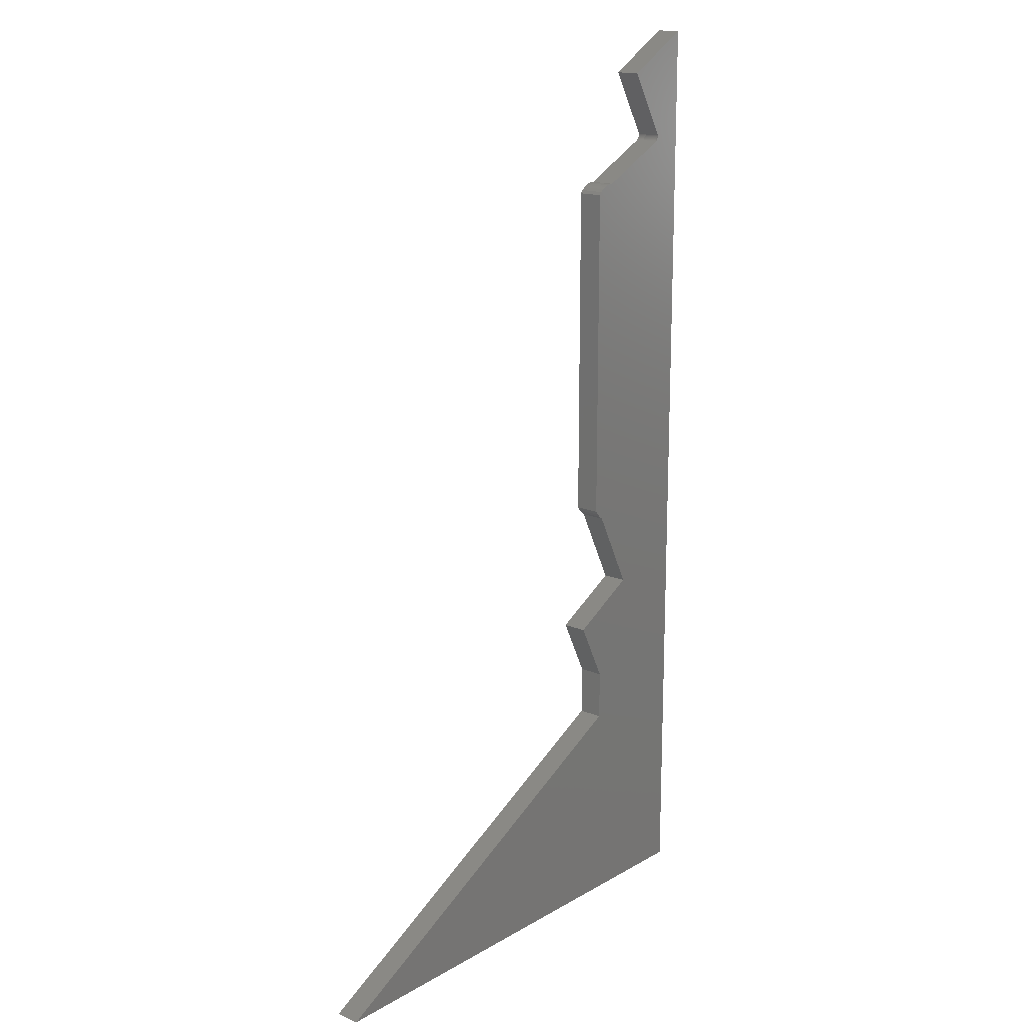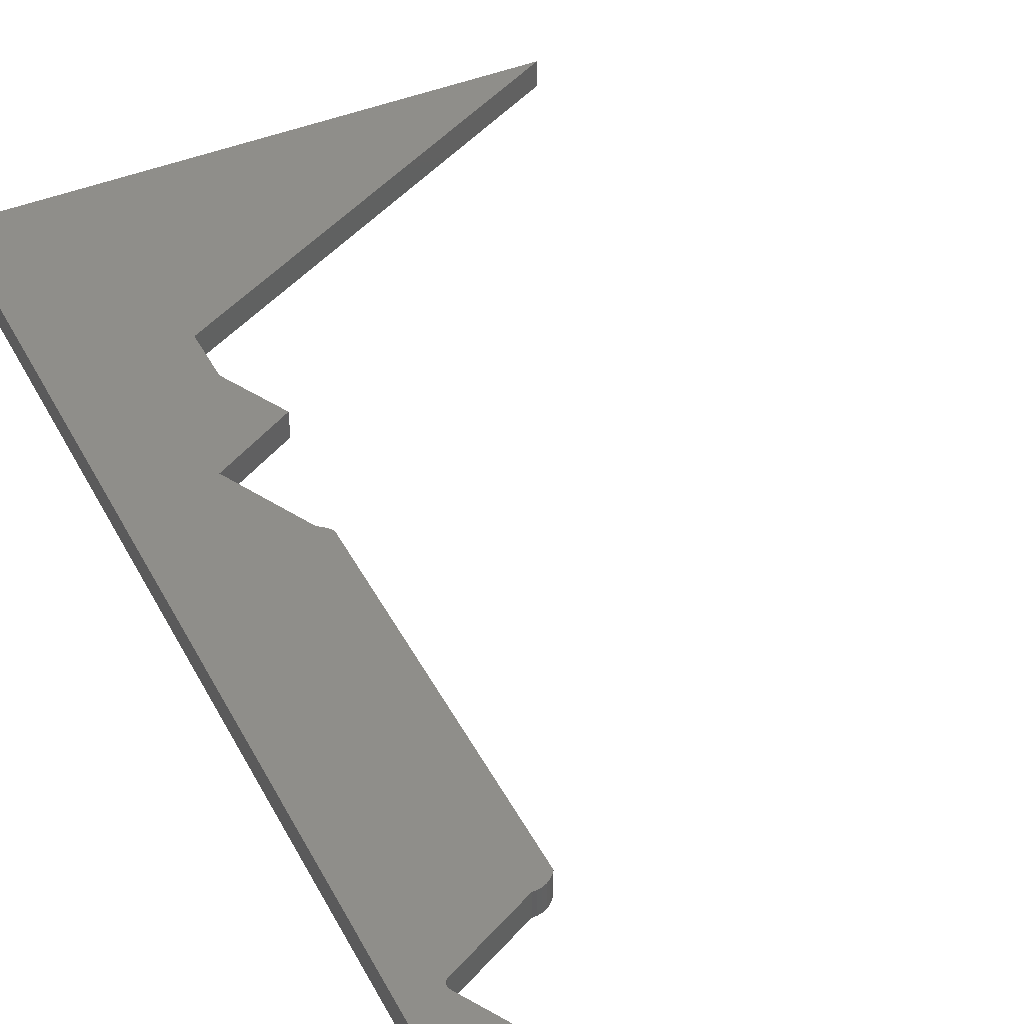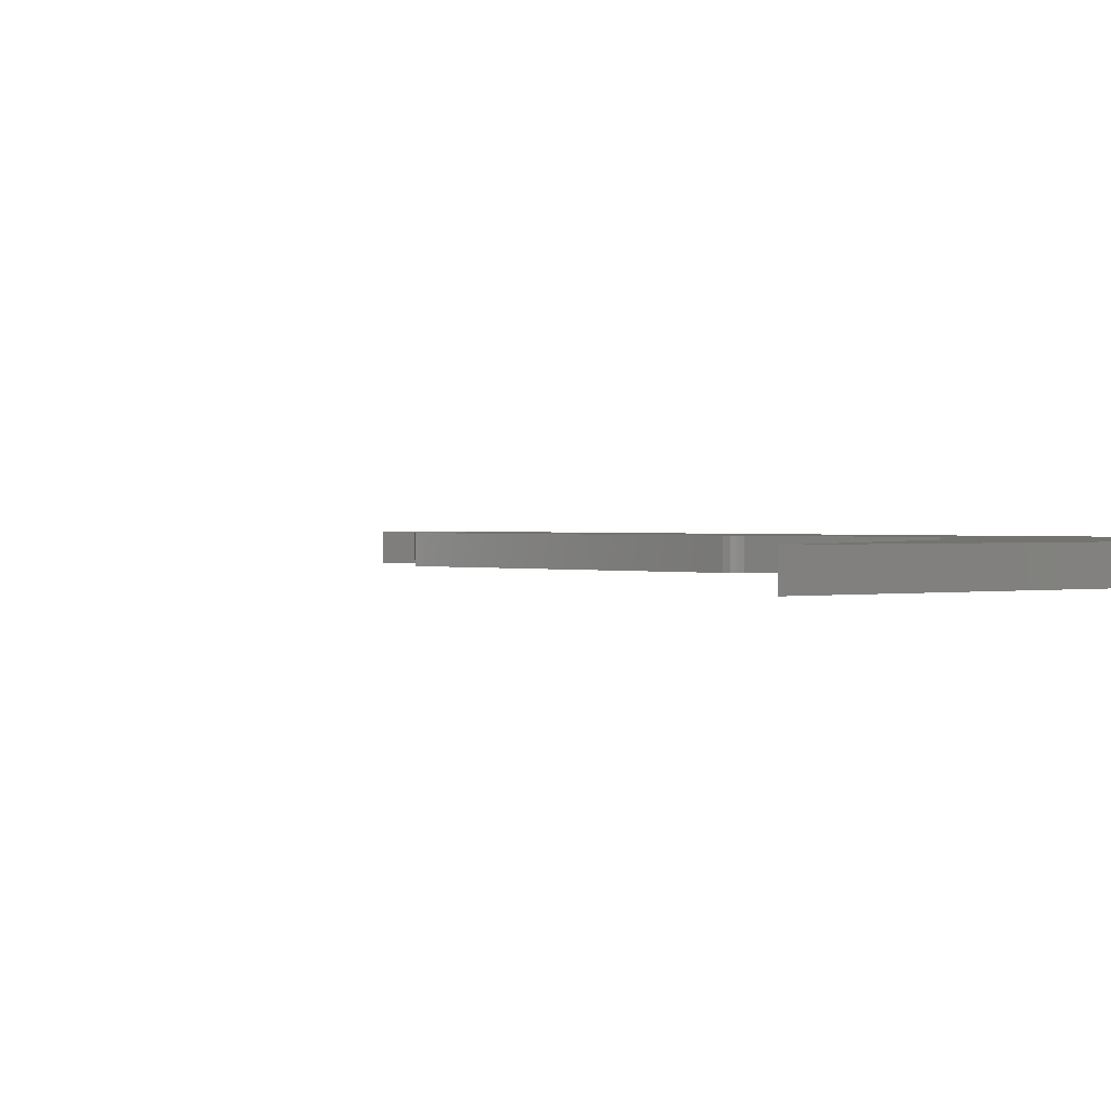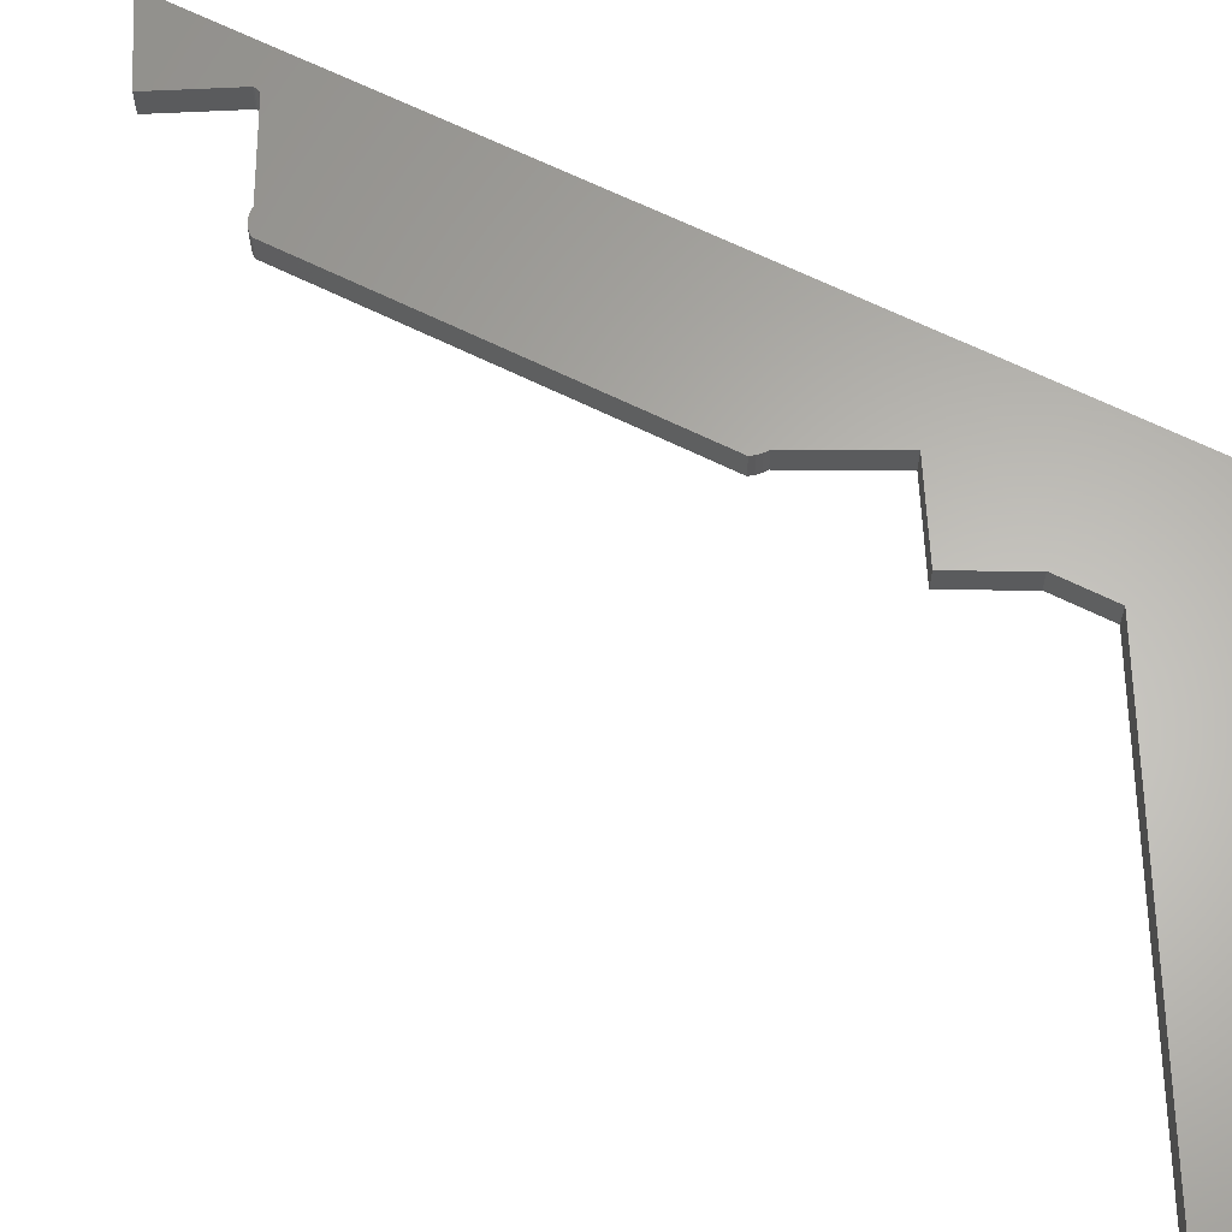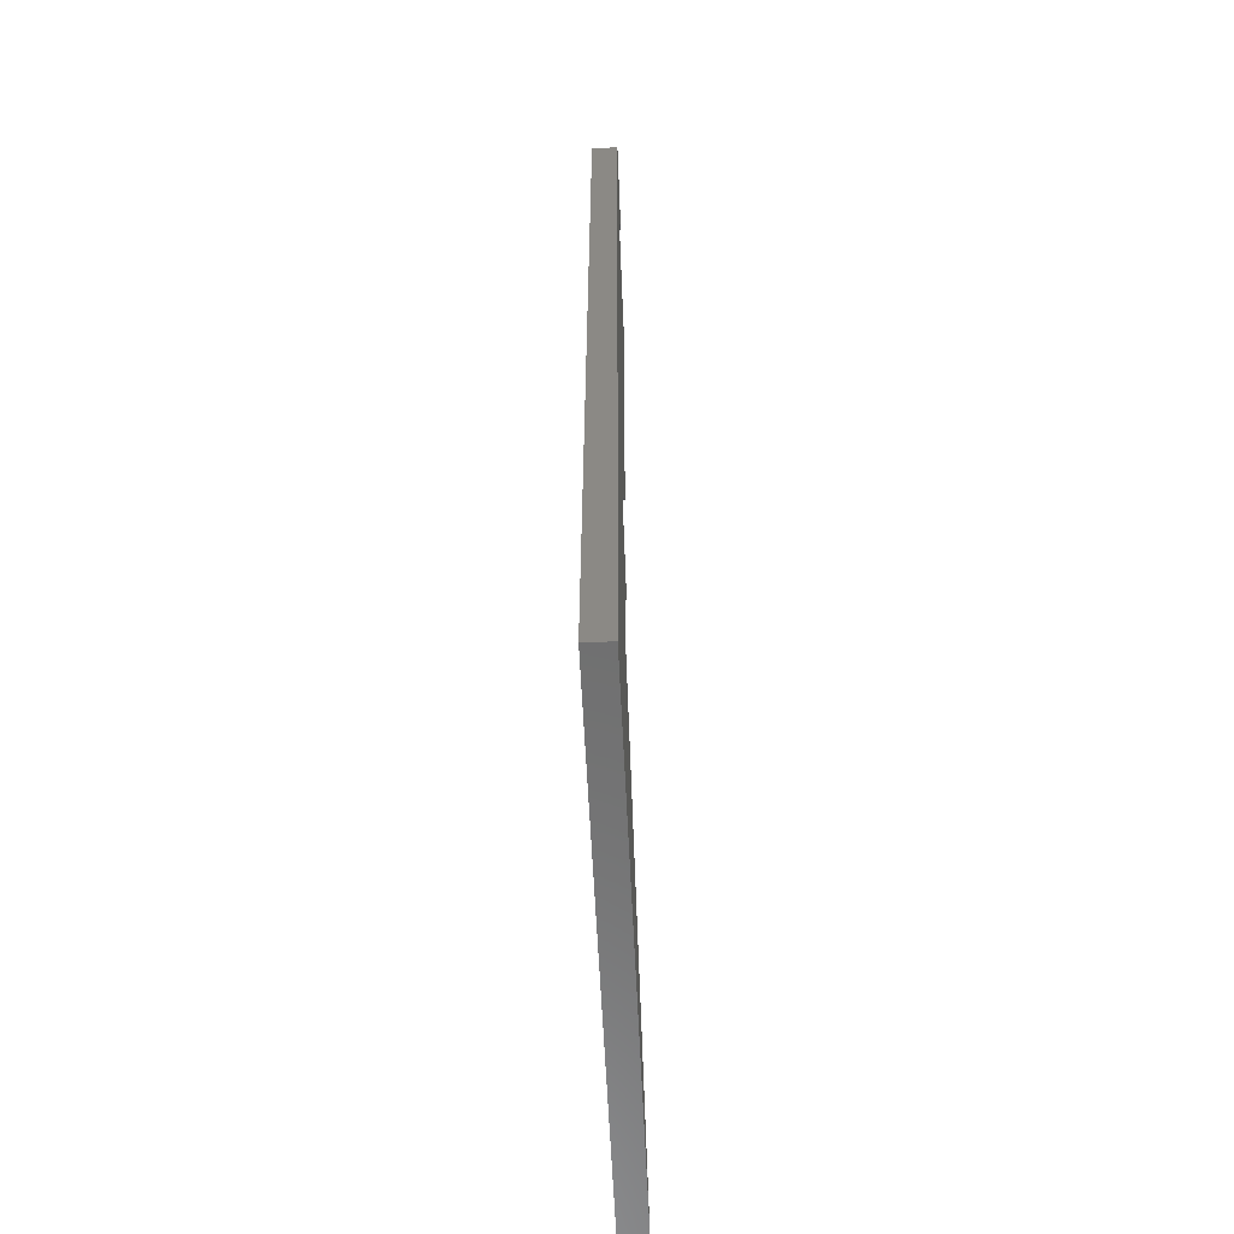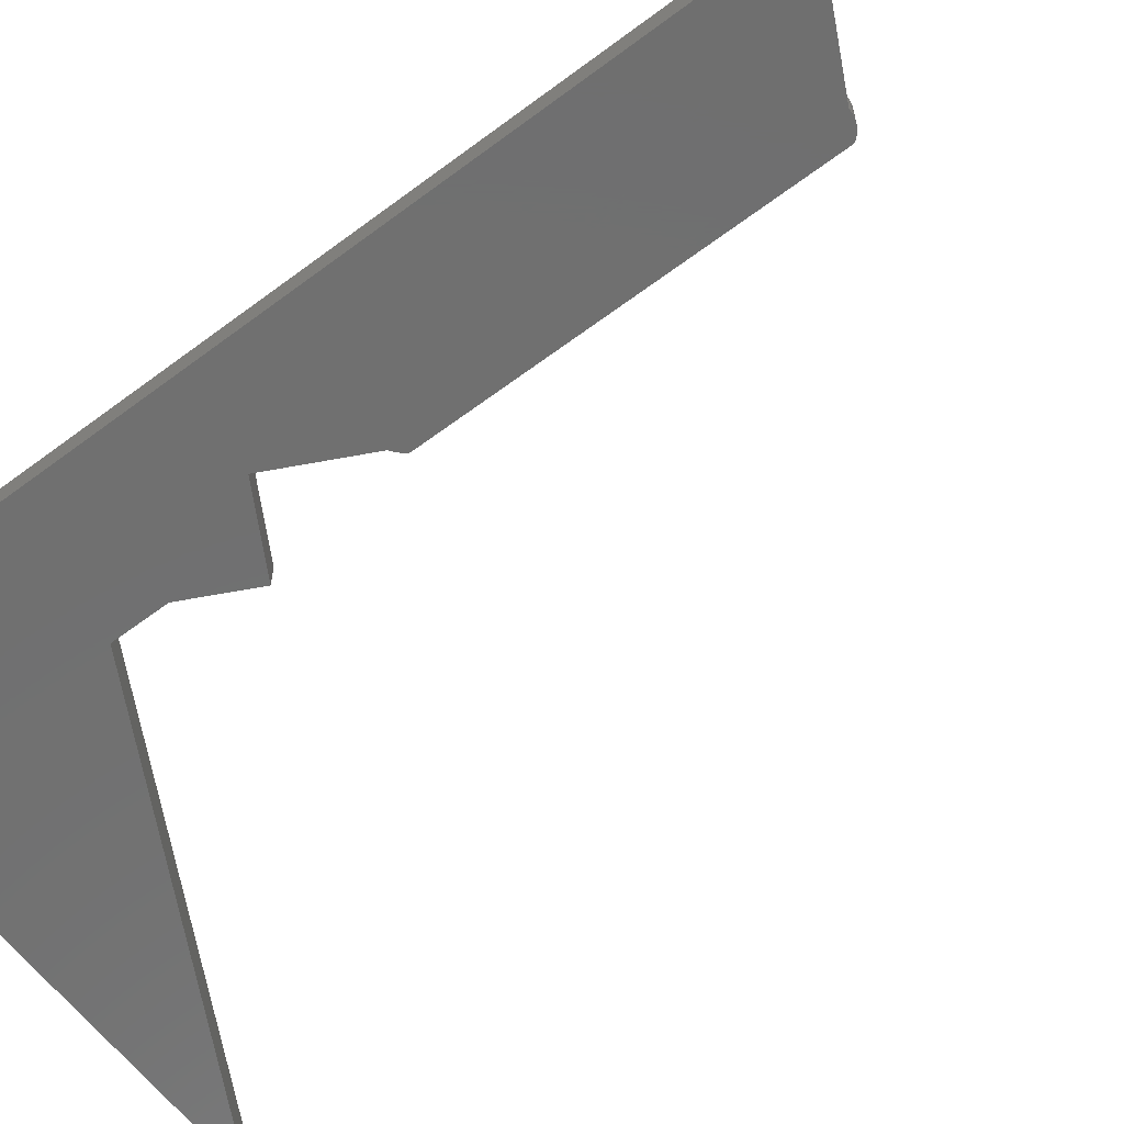
<metadata>
{"format":"stl","ext":"stl","renderer":"f3d","projection":"perspective","resolution":1024,"background":"white","views":[{"elev":16.3,"azim":130.6,"up":"+Z"},{"elev":43.1,"azim":-26.0,"up":"+Y"},{"elev":0.8,"azim":140.2,"up":"+Y"},{"elev":63.7,"azim":116.9,"up":"+Y"},{"elev":-60.1,"azim":-87.3,"up":"+Z"},{"elev":-61.9,"azim":-52.7,"up":"+Y"}]}
</metadata>
<code>
# stl→obj: 58 verts, 112 faces
v -0.1147 -0.03125 0.3072
v -0.1147 1.197e-16 0.3072
v -0.06875 -0.03125 0.3875
v -0.06875 1.311e-16 0.3875
v -0.01875 -0.03125 0.25
v -0.01875 1.19e-16 0.25
v -0.1114 -0.03125 0.2963
v -0.1114 1.187e-16 0.2963
v 0.03125 5.482e-17 -0.35
v -0.00625 4.441e-17 -0.425
v -0.05625 5.551e-17 -0.3
v -0.1562 0 -0.75
v -0.00625 3.747e-17 -0.4875
v 0.4813 3.539e-17 -0.75
v 0.00625 7.07e-17 -0.1875
v -0.1155 1.19e-16 0.3017
v -0.1151 1.189e-16 0.3004
v -0.1145 1.188e-16 0.2991
v -0.1136 1.187e-16 0.298
v -0.1126 1.187e-16 0.297
v -0.01385 1.193e-16 0.25
v -0.009042 1.195e-16 0.2491
v -0.004479 1.195e-16 0.2473
v -0.0003188 1.195e-16 0.2447
v 0.003298 1.193e-16 0.2414
v 0.00625 1.187e-16 0.2375
v -0.1562 1.318e-16 0.4375
v -0.1152 1.195e-16 0.3059
v -0.1156 1.193e-16 0.3045
v -0.1157 1.192e-16 0.3031
v 0.002751 6.998e-17 -0.1923
v -0.00145 6.928e-17 -0.1965
v -0.00625 6.939e-17 -0.2
v -0.05625 -0.03125 -0.3
v -0.00625 -0.03125 -0.425
v 0.03125 -0.03125 -0.35
v -0.1562 -0.03125 -0.75
v 0.4813 -0.03125 -0.75
v -0.00625 -0.03125 -0.4875
v 0.00625 -0.03125 -0.1875
v 0.00625 -0.03125 0.2375
v 0.003298 -0.03125 0.2414
v -0.0003188 -0.03125 0.2447
v -0.004479 -0.03125 0.2473
v -0.009042 -0.03125 0.2491
v -0.01385 -0.03125 0.25
v -0.1126 -0.03125 0.297
v -0.1136 -0.03125 0.298
v -0.1145 -0.03125 0.2991
v -0.1151 -0.03125 0.3004
v -0.1155 -0.03125 0.3017
v -0.1562 -0.03125 0.4375
v -0.00625 -0.03125 -0.2
v -0.00145 -0.03125 -0.1965
v 0.002751 -0.03125 -0.1923
v -0.1157 -0.03125 0.3031
v -0.1156 -0.03125 0.3045
v -0.1152 -0.03125 0.3059
f 1 2 3
f 3 2 4
f 5 6 7
f 7 6 8
f 9 10 11
f 12 11 10
f 12 10 13
f 12 13 14
f 15 16 17
f 15 17 18
f 15 18 19
f 15 19 20
f 15 20 8
f 15 8 6
f 15 6 21
f 15 21 22
f 15 22 23
f 15 23 24
f 15 24 25
f 15 25 26
f 27 4 2
f 27 2 28
f 27 28 29
f 27 29 30
f 27 30 16
f 27 16 15
f 27 15 31
f 27 31 32
f 27 32 33
f 27 33 11
f 27 11 12
f 34 35 36
f 37 38 39
f 37 39 35
f 37 35 34
f 40 41 42
f 40 42 43
f 40 43 44
f 40 44 45
f 40 45 46
f 40 46 5
f 40 5 7
f 40 7 47
f 40 47 48
f 40 48 49
f 40 49 50
f 40 50 51
f 52 37 34
f 52 34 53
f 52 53 54
f 52 54 55
f 52 55 40
f 52 40 51
f 52 51 56
f 52 56 57
f 52 57 58
f 52 58 1
f 52 1 3
f 17 49 18
f 18 49 48
f 18 48 19
f 19 48 47
f 19 47 20
f 20 47 7
f 20 7 8
f 49 17 50
f 50 17 16
f 50 16 51
f 51 16 30
f 51 30 56
f 56 30 29
f 56 29 57
f 57 29 28
f 57 28 58
f 58 28 2
f 58 2 1
f 52 27 37
f 37 27 12
f 3 4 52
f 52 4 27
f 6 5 21
f 21 5 46
f 21 46 22
f 22 46 45
f 22 45 23
f 23 45 44
f 23 44 24
f 24 44 43
f 24 43 25
f 25 43 42
f 25 42 26
f 26 42 41
f 40 15 41
f 41 15 26
f 15 40 31
f 31 40 55
f 31 55 32
f 32 55 54
f 32 54 33
f 33 54 53
f 34 11 53
f 53 11 33
f 36 9 34
f 34 9 11
f 35 10 36
f 36 10 9
f 39 13 35
f 35 13 10
f 38 14 39
f 39 14 13
f 37 12 38
f 38 12 14

</code>
